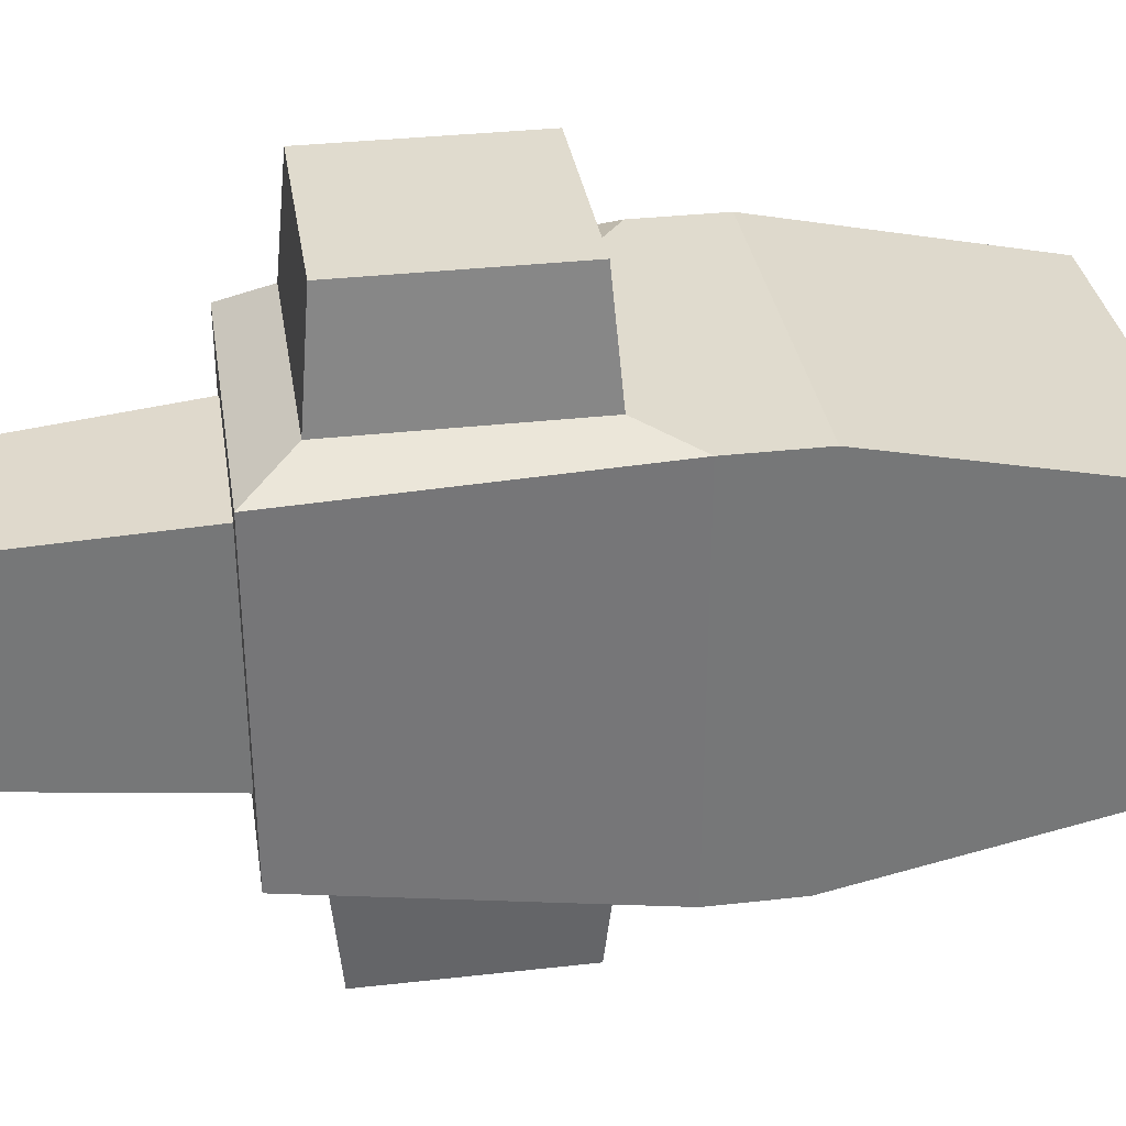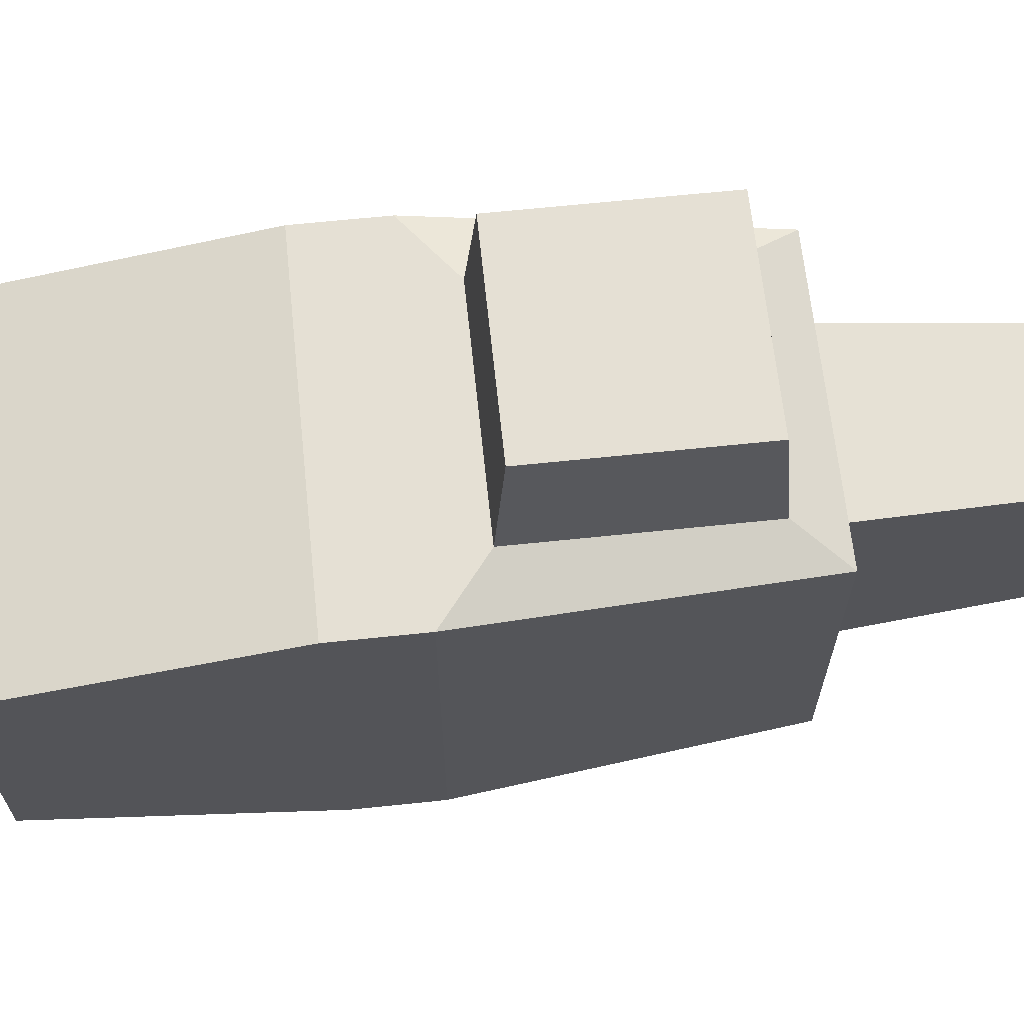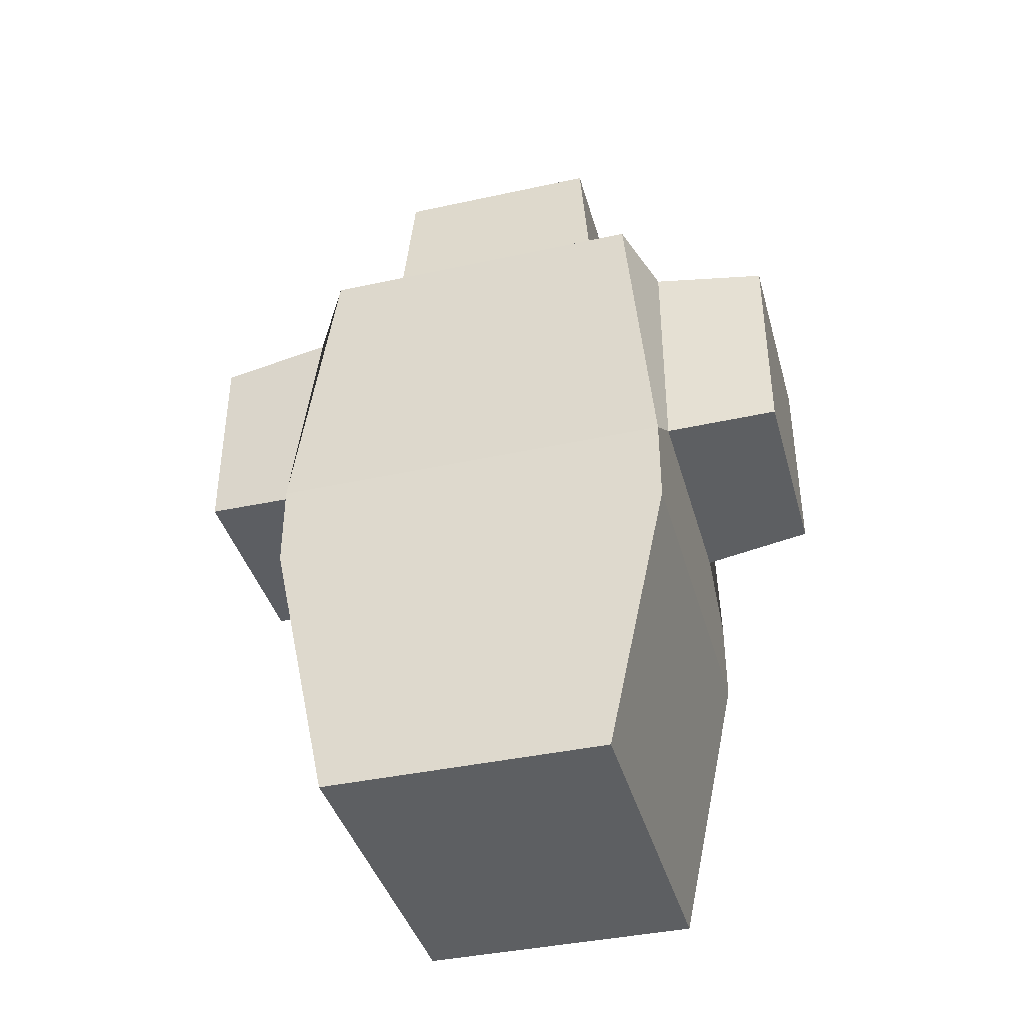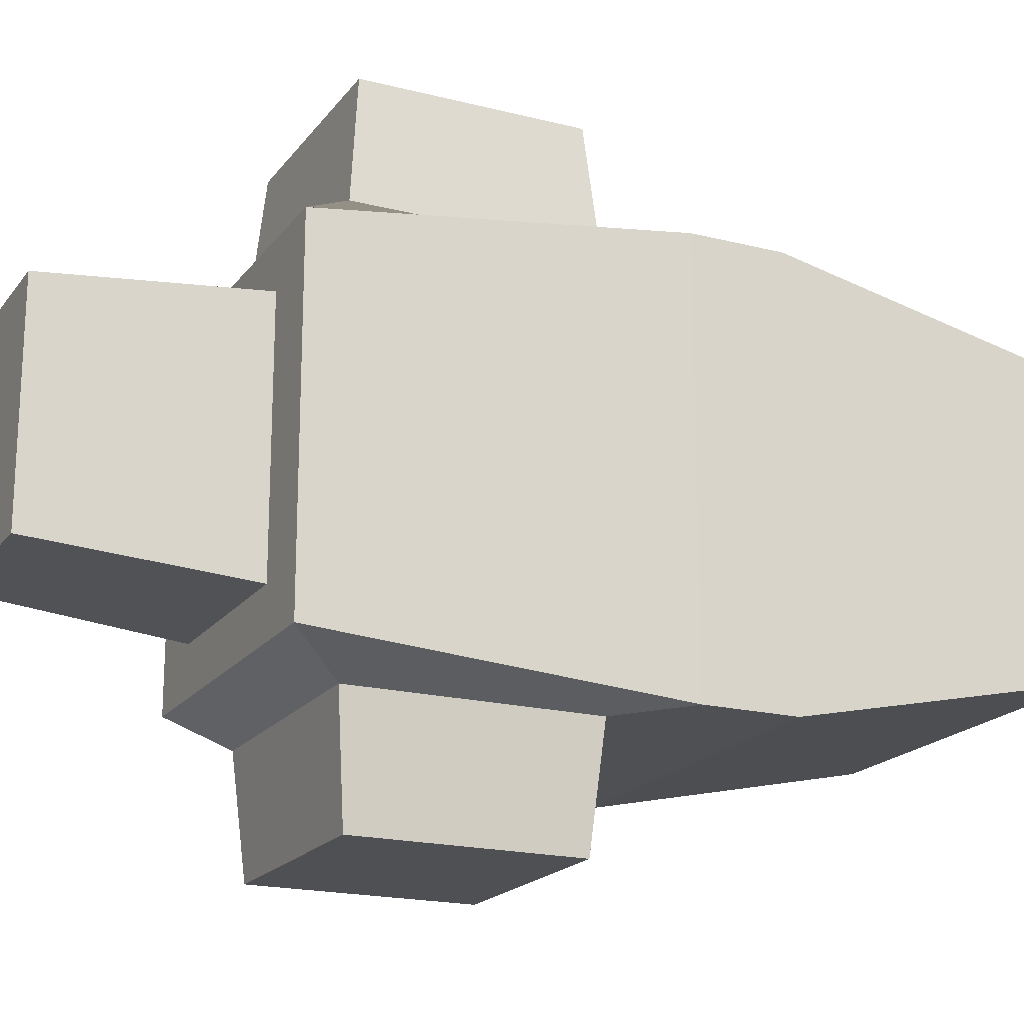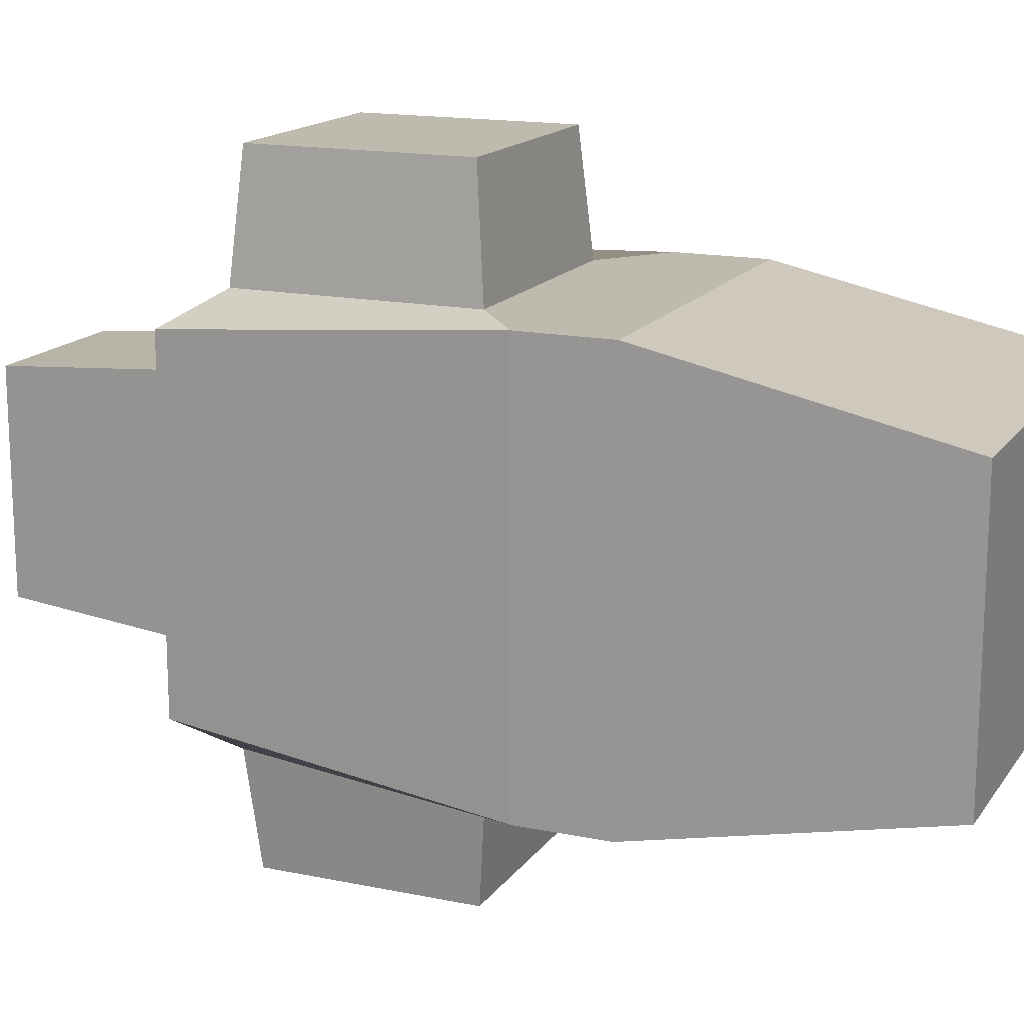
<metadata>
{"format":"obj","ext":"obj","renderer":"f3d","projection":"perspective","resolution":1024,"background":"white","views":[{"elev":33.4,"azim":-98.8,"up":"+Z"},{"elev":65.6,"azim":84.0,"up":"+Z"},{"elev":-39.6,"azim":105.2,"up":"+Y"},{"elev":-19.1,"azim":-115.6,"up":"+Z"},{"elev":15.8,"azim":-66.7,"up":"+Z"}]}
</metadata>
<code>
o Cube
v 0.2032 0.3176 -0.2246
v 0.2032 0 -0.1562
v 0.2032 0.3176 0.2246
v 0.2032 0 0.1562
v -0.2032 0.3176 -0.2246
v -0.2032 0 -0.1562
v -0.2032 0.3176 0.2246
v -0.2032 0 0.1562
v 0.2032 0.3176 -0.2246
v 0.2032 0.3176 0.2246
v -0.2032 0.3176 -0.2246
v -0.2032 0.3176 0.2246
v 0.1022 0.783 0.1361
v -0.1022 0.783 0.1361
v 0.1022 0.783 -0.1361
v -0.1022 0.783 -0.1361
v -0.1308 0.4723 -0.2246
v 0.1308 0.4723 -0.2246
v 0.1308 0.4723 0.2246
v -0.1308 0.4723 0.2246
v 0.1308 0.7264 0.2246
v -0.1308 0.7264 0.2246
v 0.1308 0.7264 -0.2246
v -0.1308 0.7264 -0.2246
v 0.08897 1.003 0.1185
v -0.08897 1.003 0.1185
v 0.08897 1.003 -0.1185
v -0.08897 1.003 -0.1185
v 0.1709 0.783 0.1889
v -0.1709 0.783 0.1889
v -0.1709 0.783 -0.1889
v 0.1709 0.783 -0.1889
v -0.2032 0.4157 -0.2246
v 0.2032 0.4157 0.2246
v 0.2032 0.4157 -0.2246
v -0.2032 0.4157 0.2246
v 0.1308 0.7264 0.2246
v -0.1308 0.7264 0.2246
v -0.1308 0.7264 -0.2246
v 0.1308 0.7264 -0.2246
v -0.1308 0.4723 -0.2246
v 0.1308 0.4723 0.2246
v 0.1308 0.4723 -0.2246
v -0.1308 0.4723 0.2246
v 0.1308 0.7264 0.2246
v -0.1308 0.7264 0.2246
v -0.1308 0.7264 -0.2246
v 0.1308 0.7264 -0.2246
v -0.1308 0.4723 -0.2246
v 0.1308 0.4723 0.2246
v 0.1308 0.4723 -0.2246
v -0.1308 0.4723 0.2246
v -0.1188 0.7147 -0.3506
v 0.1188 0.7147 -0.3506
v -0.1188 0.484 -0.3506
v 0.1188 0.484 -0.3506
v 0.1188 0.7147 0.3561
v -0.1188 0.7147 0.3561
v 0.1188 0.484 0.3561
v -0.1188 0.484 0.3561
f 21 22 38 37
f 4 3 7 8
f 8 7 5 6
f 6 2 4 8
f 2 1 3 4
f 6 5 1 2
f 1 5 11 9
f 7 3 10 12
f 16 14 26 28
f 17 24 39 41
f 33 36 30 31
f 34 35 32 29
f 3 1 35 34
f 5 7 36 33
f 7 3 34 36
f 1 5 33 35
f 13 14 30 29
f 15 13 29 32
f 14 16 31 30
f 16 15 32 31
f 27 28 26 25
f 14 13 25 26
f 15 16 28 27
f 13 15 27 25
f 22 21 29 30
f 23 24 31 32
f 24 17 33 31
f 21 19 34 29
f 18 23 32 35
f 20 22 30 36
f 19 20 36 34
f 17 18 35 33
f 40 43 51 48
f 44 42 50 52
f 18 17 41 43
f 22 20 44 38
f 19 21 37 42
f 24 23 40 39
f 20 19 42 44
f 23 18 43 40
f 47 48 54 53
f 50 45 57 59
f 41 39 47 49
f 37 38 46 45
f 43 41 49 51
f 38 44 52 46
f 42 37 45 50
f 39 40 48 47
f 56 55 53 54
f 48 51 56 54
f 49 47 53 55
f 51 49 55 56
f 60 59 57 58
f 52 50 59 60
f 45 46 58 57
f 46 52 60 58

</code>
